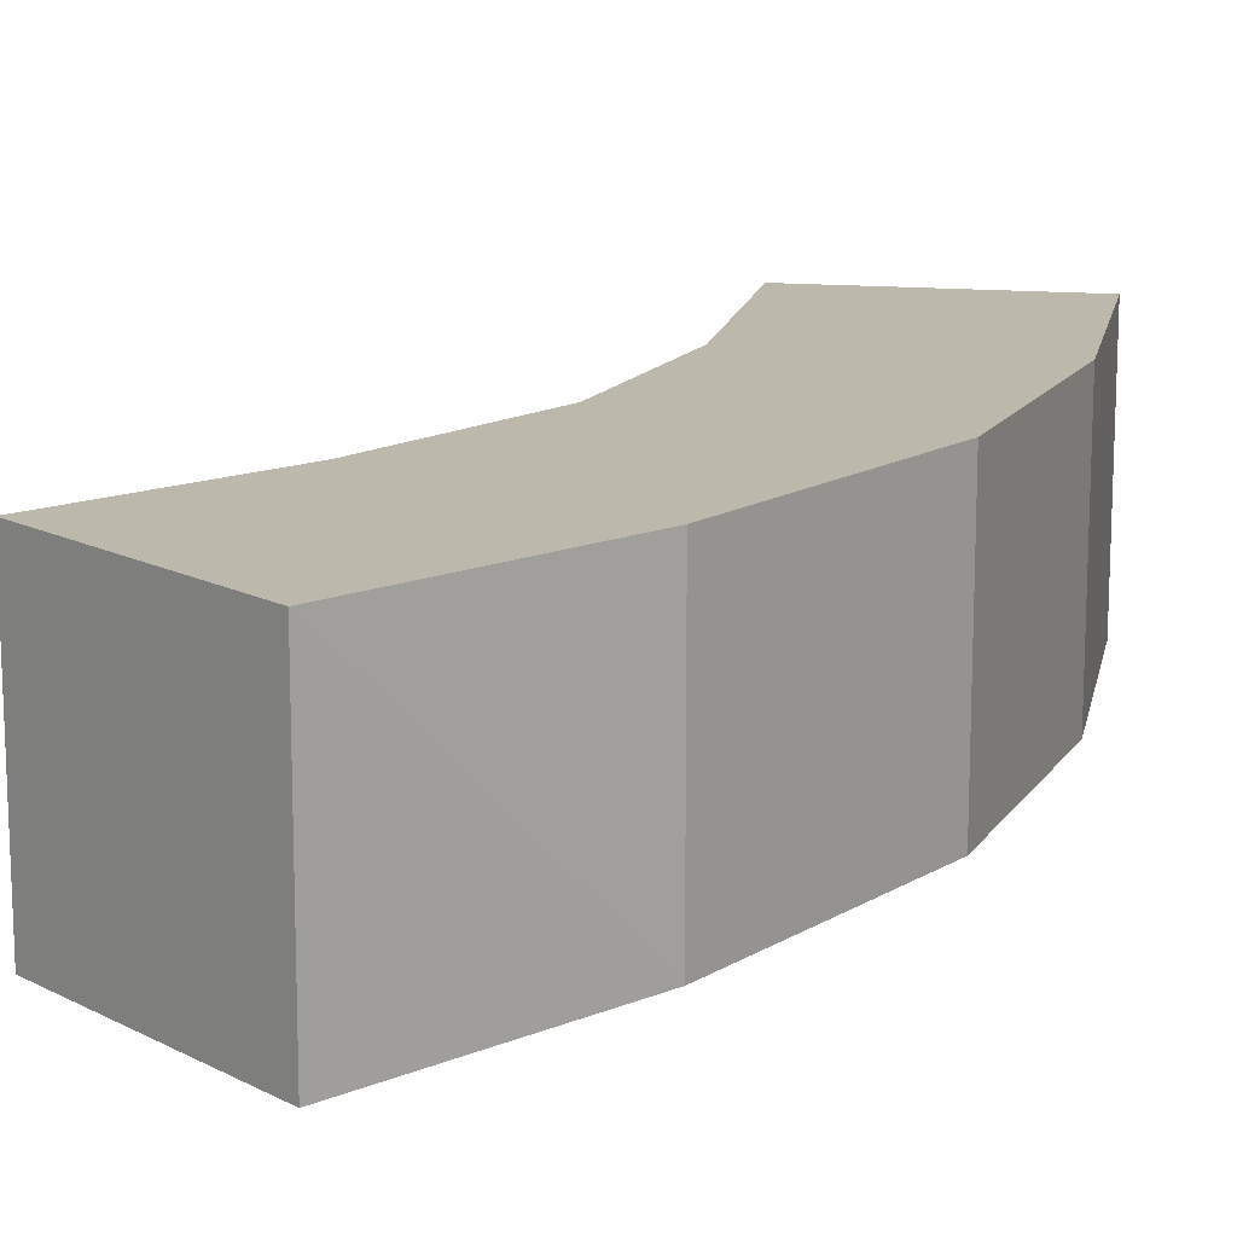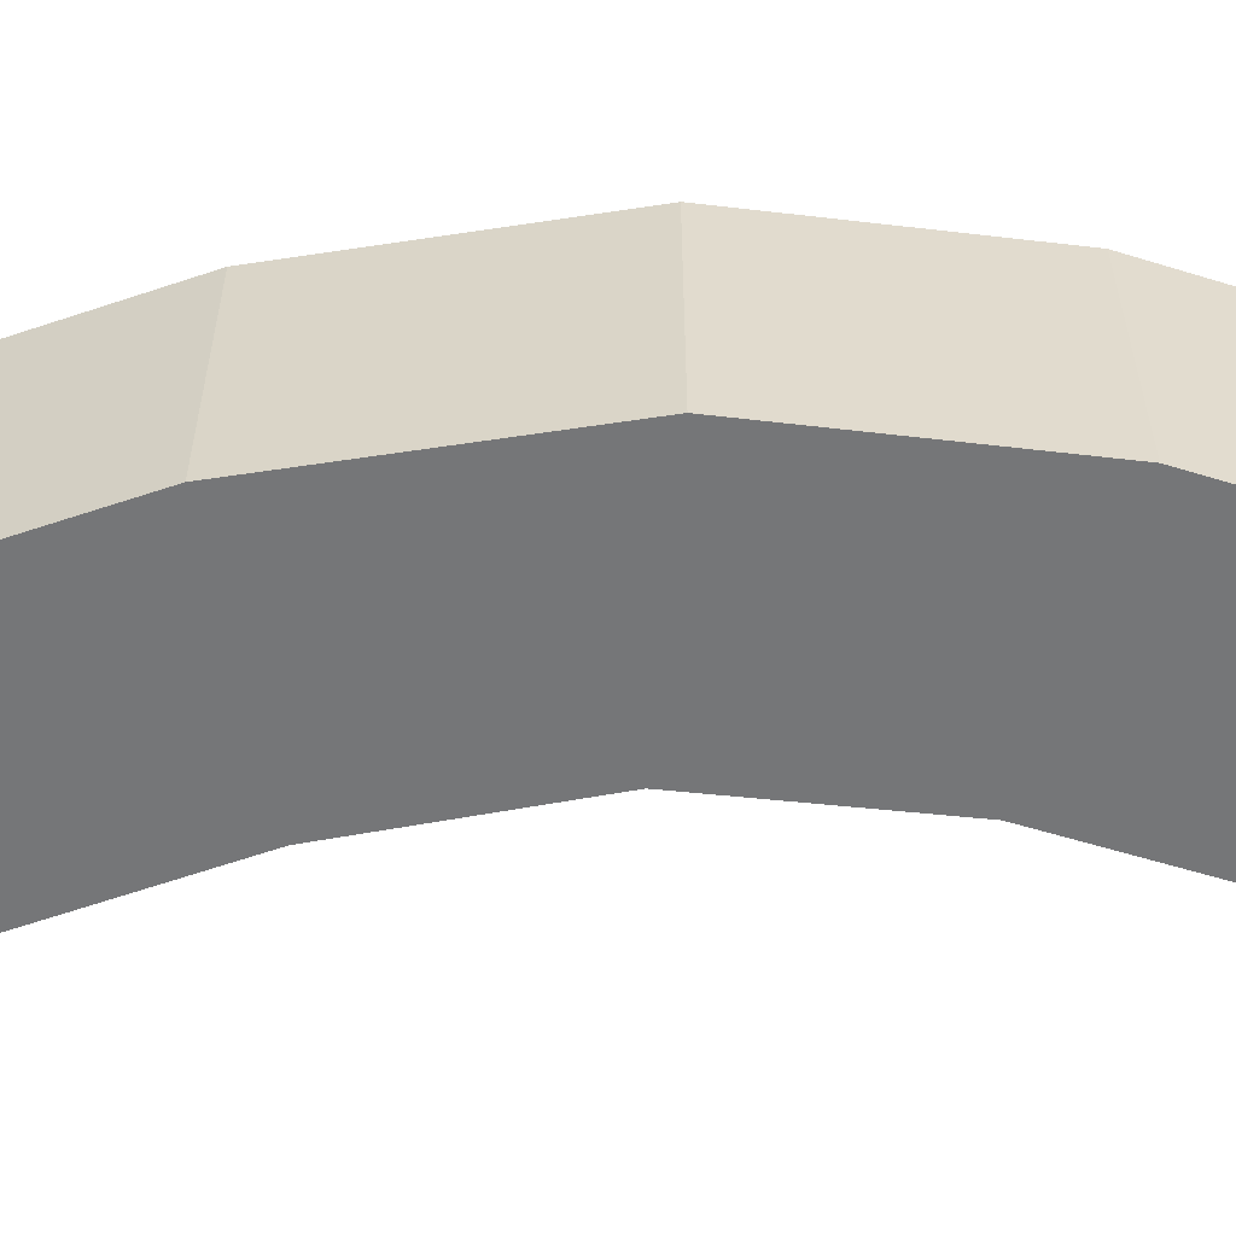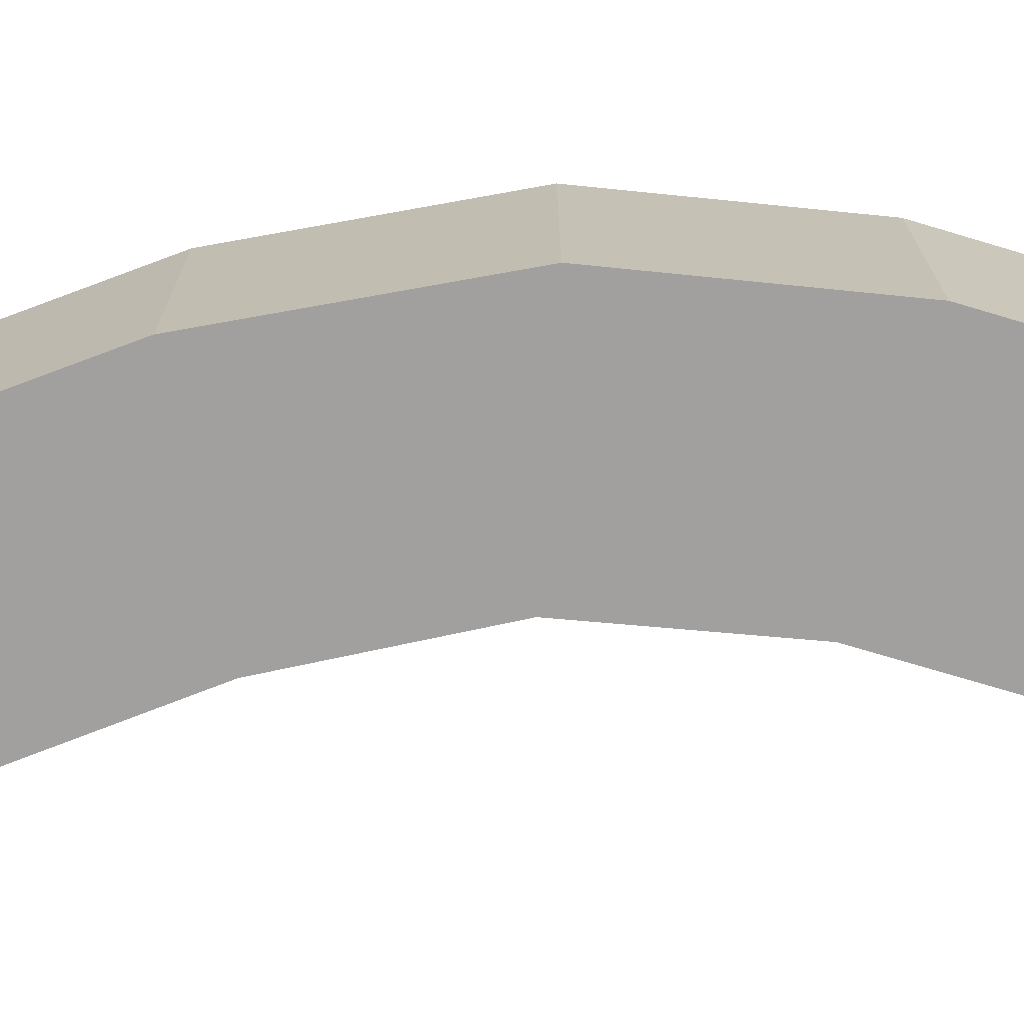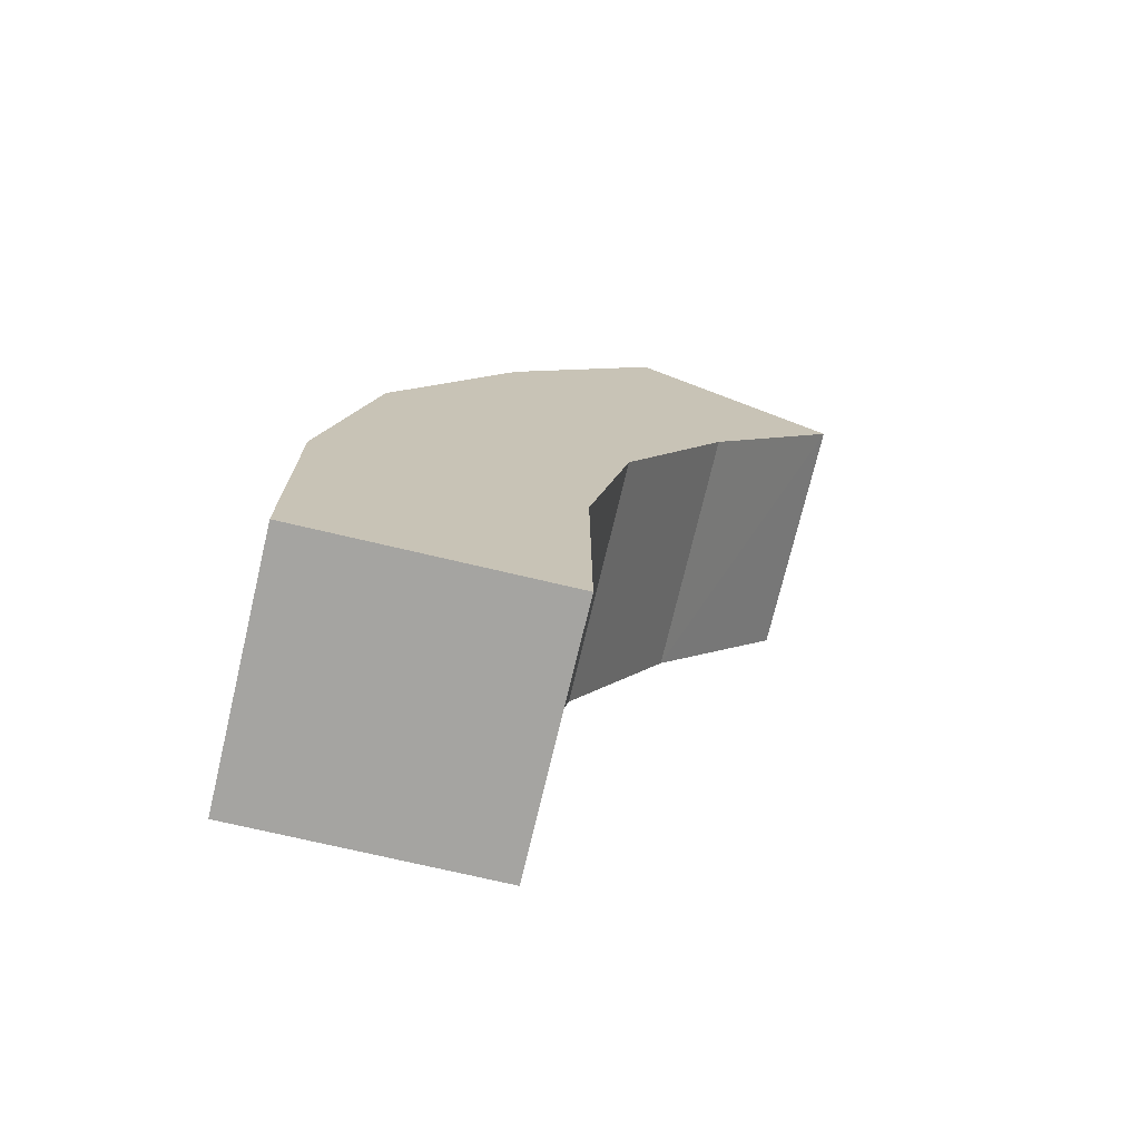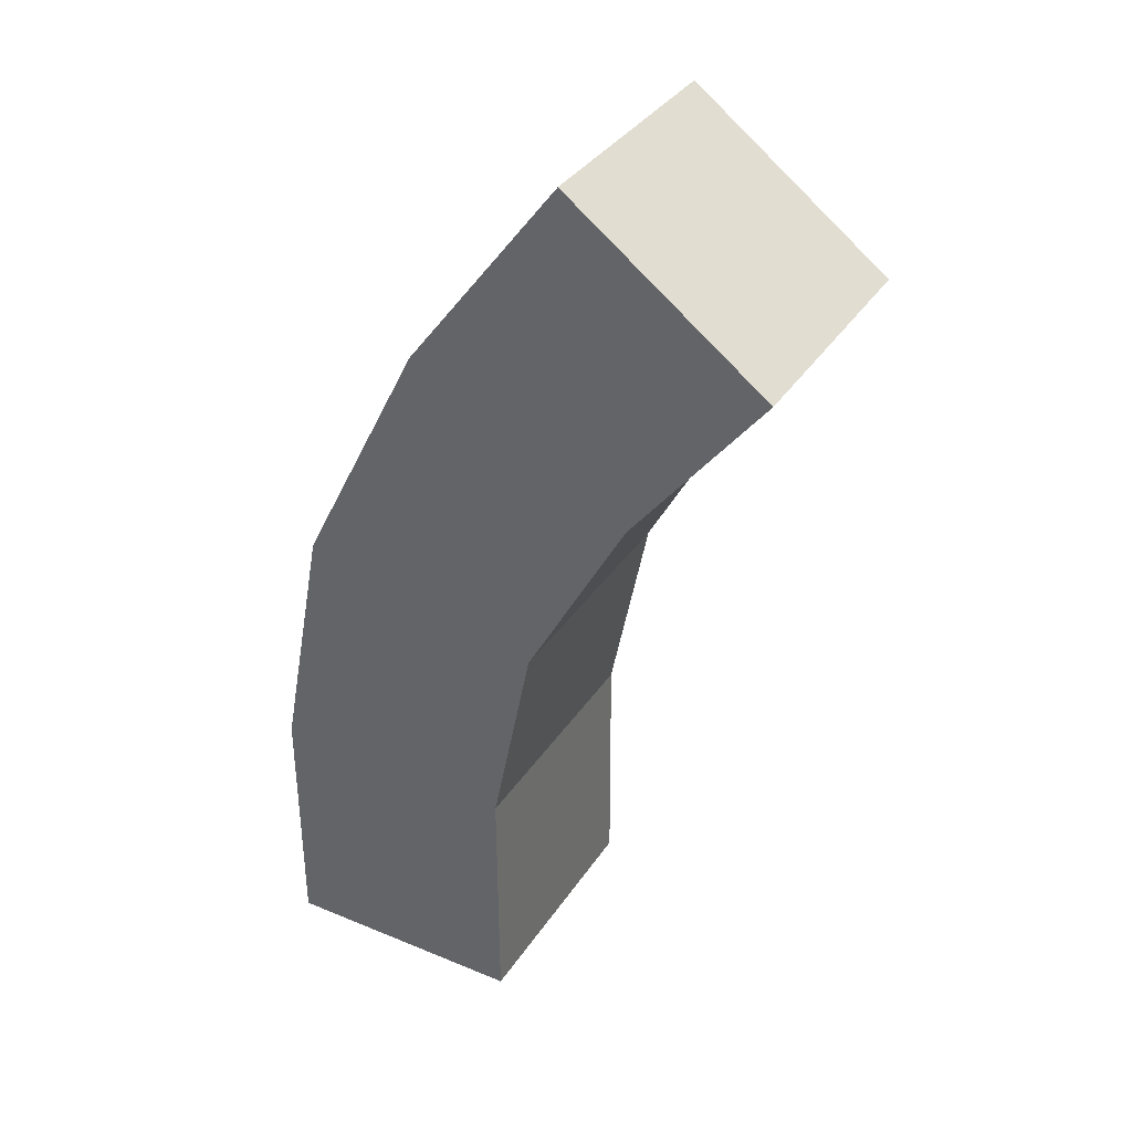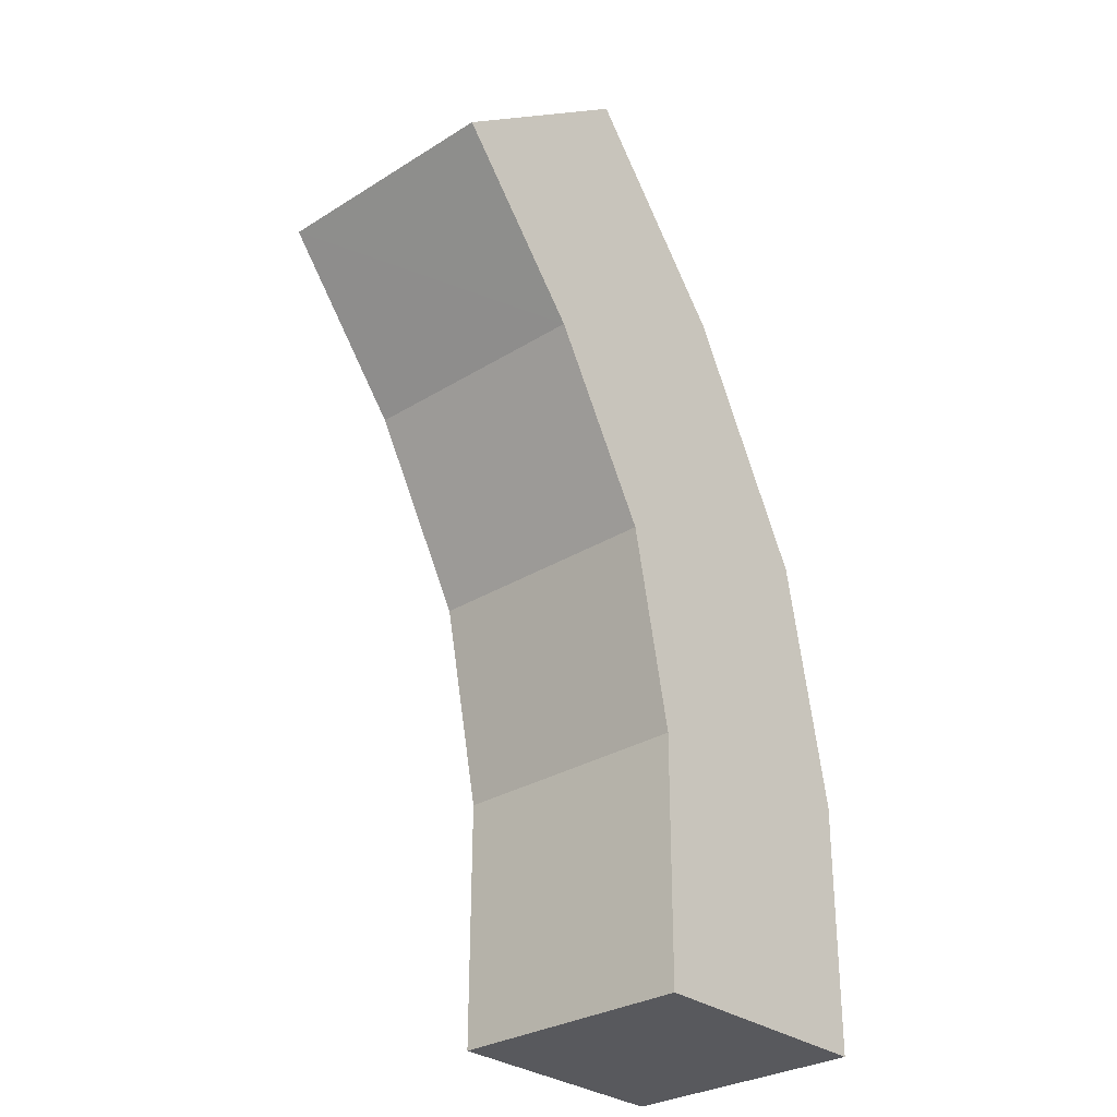
<metadata>
{"format":"obj","ext":"obj","renderer":"f3d","projection":"perspective","resolution":1024,"background":"white","views":[{"elev":14.7,"azim":-168.7,"up":"+Z"},{"elev":-56.8,"azim":-107.7,"up":"+Z"},{"elev":-71.8,"azim":-106.5,"up":"+Z"},{"elev":-73.4,"azim":-13.3,"up":"+Y"},{"elev":35.4,"azim":28.9,"up":"+Y"},{"elev":-29.9,"azim":132.3,"up":"+Y"}]}
</metadata>
<code>
o Cube
v 0.6659 0.2917 -0.6657
v 0.6659 0.2917 0.6657
v -0.6655 0.288 0.6657
v -0.6655 0.288 -0.6657
v 0.6597 1.609 -0.6657
v 0.6597 1.609 0.6657
v -0.6686 1.634 0.6657
v -0.6686 1.634 -0.6657
v 0.8772 2.685 -0.6657
v 0.8772 2.685 0.6657
v -0.4136 2.978 -0.6657
v -0.4136 2.978 0.6657
v 1.416 3.666 -0.6657
v 1.416 3.665 0.6657
v 0.2444 4.284 -0.6657
v 0.2443 4.284 0.6657
v 2.12 4.564 -0.6657
v 2.121 4.561 0.6657
v 1.057 5.356 -0.6657
v 1.053 5.357 0.6657
f 1 2 3
f 5 6 2
f 6 7 3
f 3 7 8
f 5 1 4
f 17 19 20
f 4 1 3
f 1 5 2
f 2 6 3
f 4 3 8
f 8 5 4
f 18 17 20
f 14 18 20
f 13 17 18
f 15 16 20
f 13 15 19
f 16 14 20
f 14 13 18
f 19 15 20
f 17 13 19
f 11 12 16
f 9 11 15
f 10 14 16
f 9 13 14
f 15 11 16
f 13 9 15
f 12 10 16
f 10 9 14
f 7 12 11
f 5 8 11
f 6 10 12
f 6 5 9
f 8 7 11
f 9 5 11
f 7 6 12
f 10 6 9

</code>
